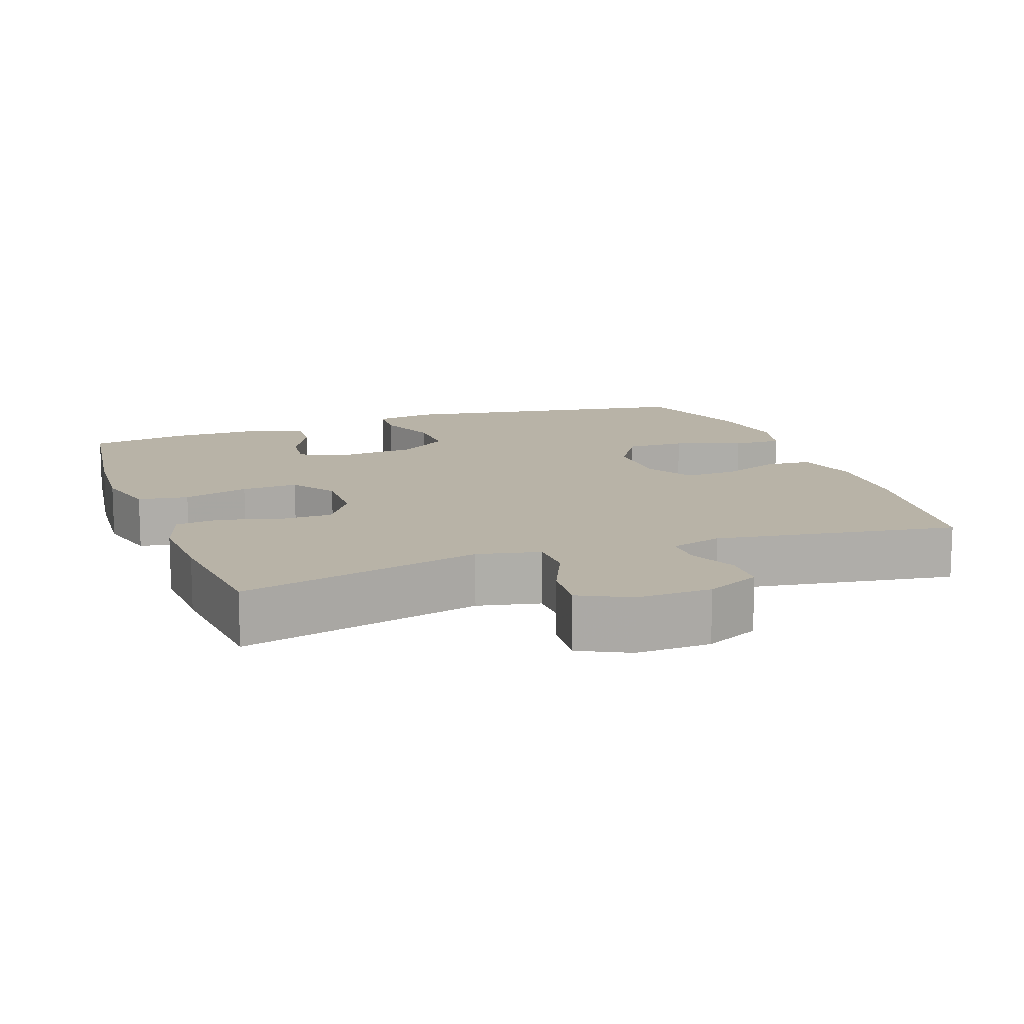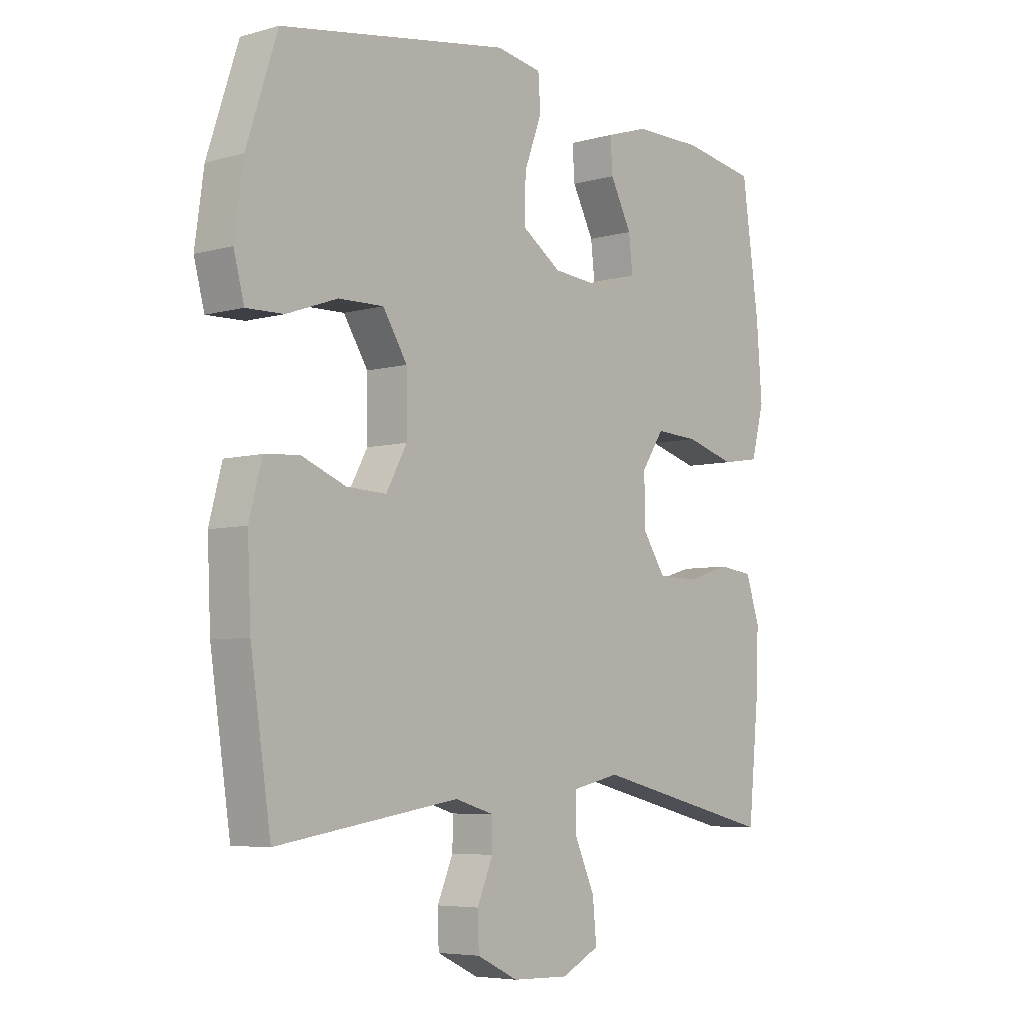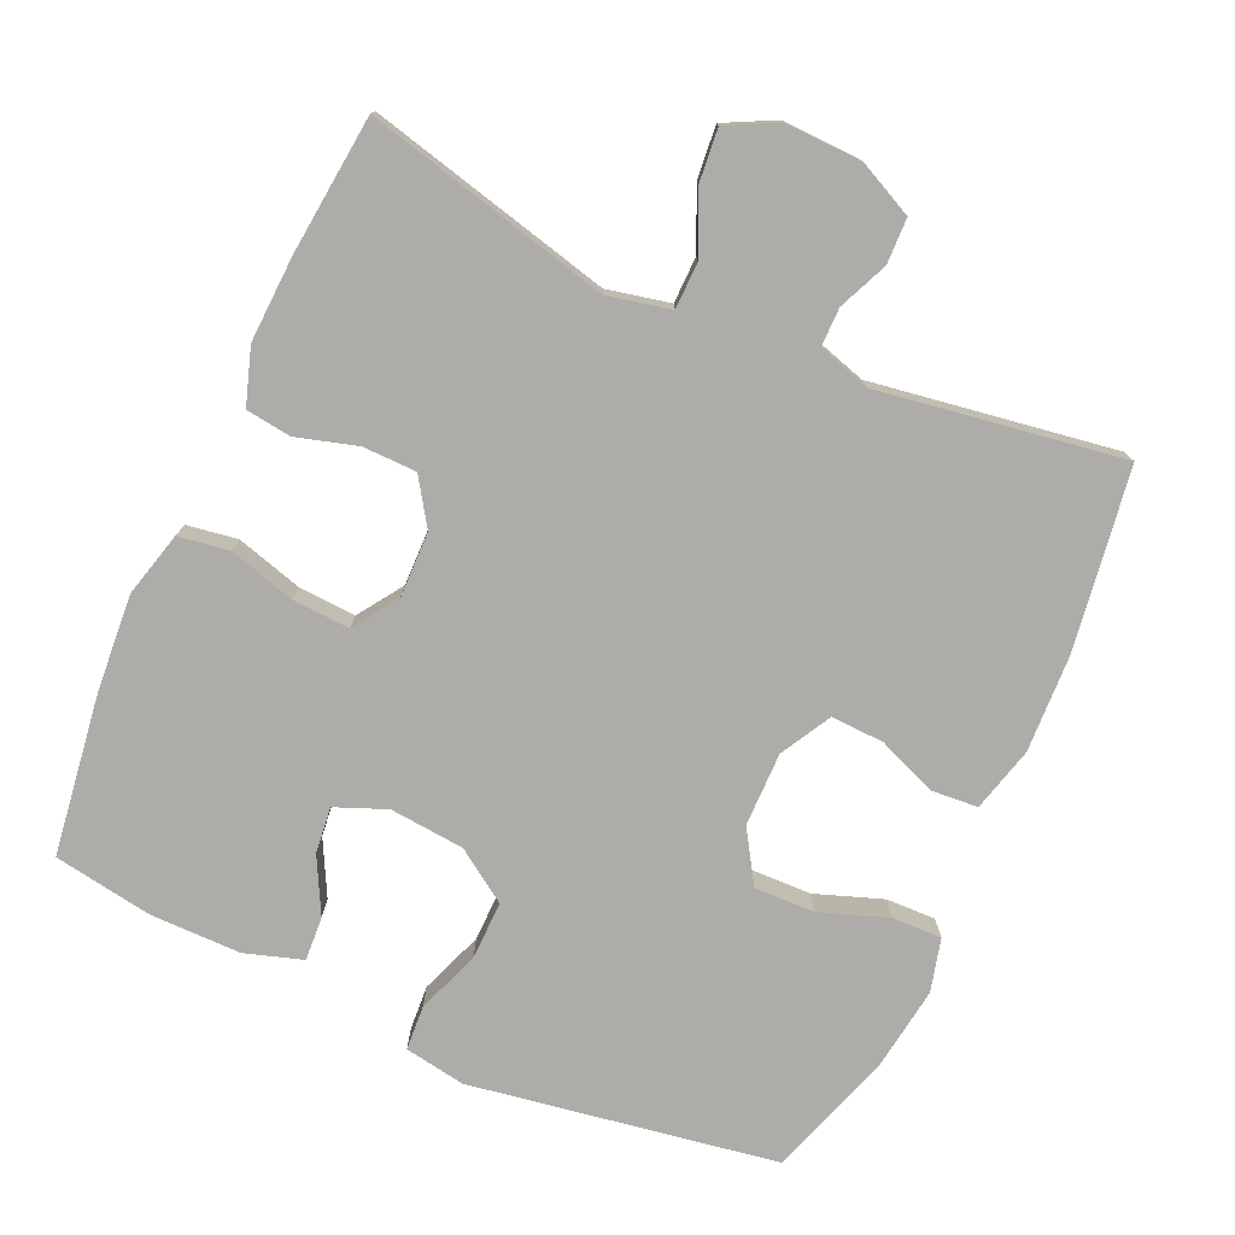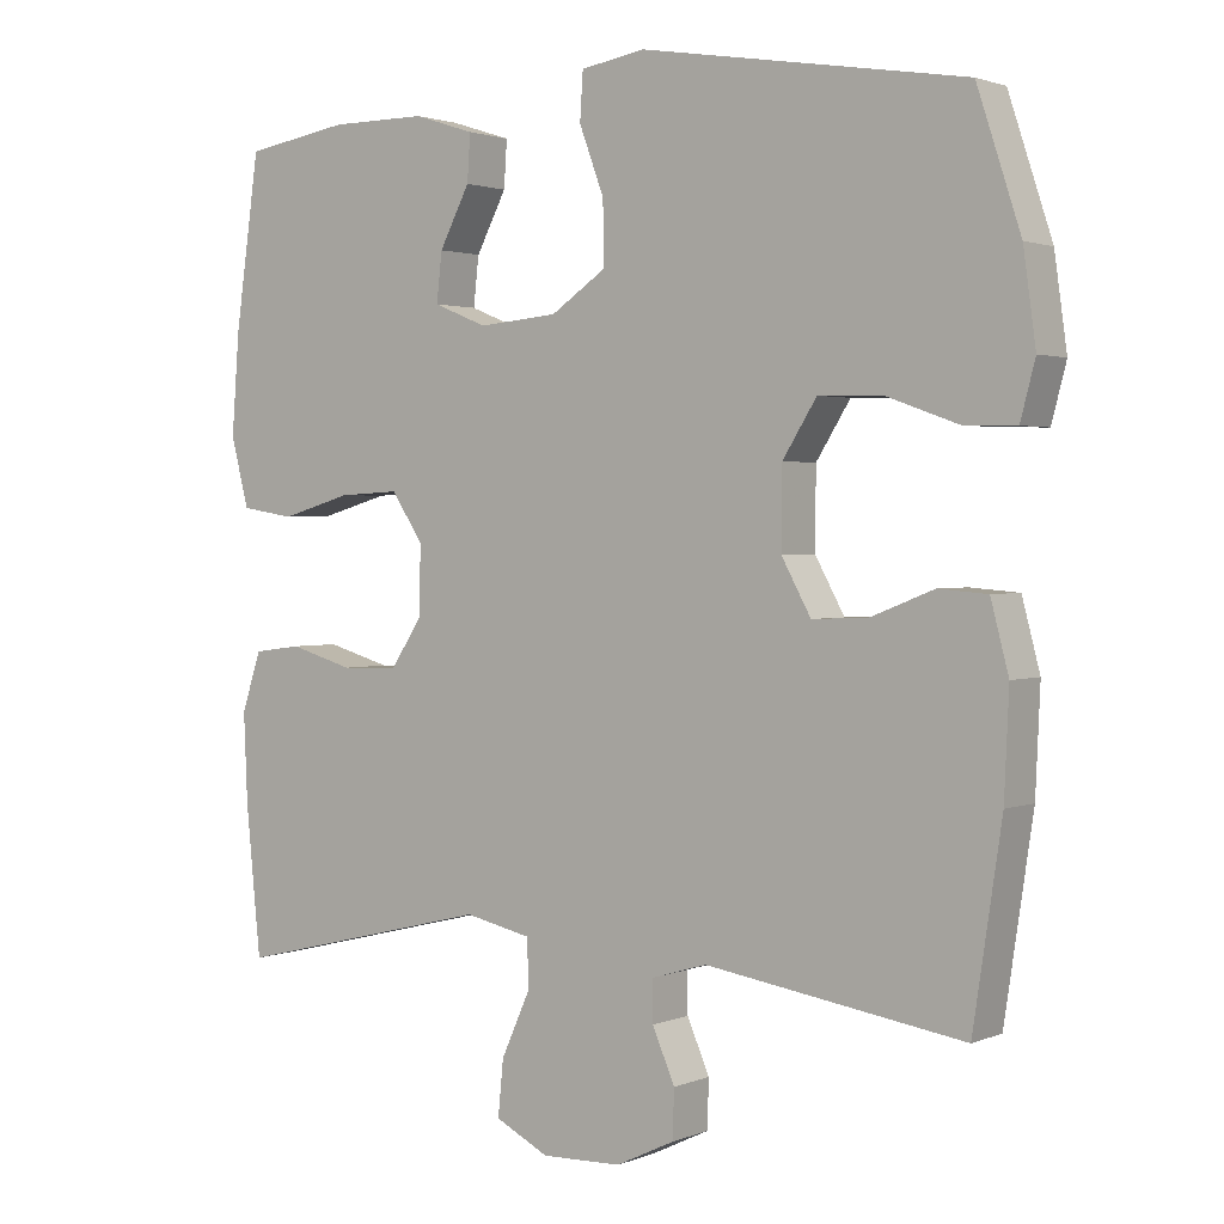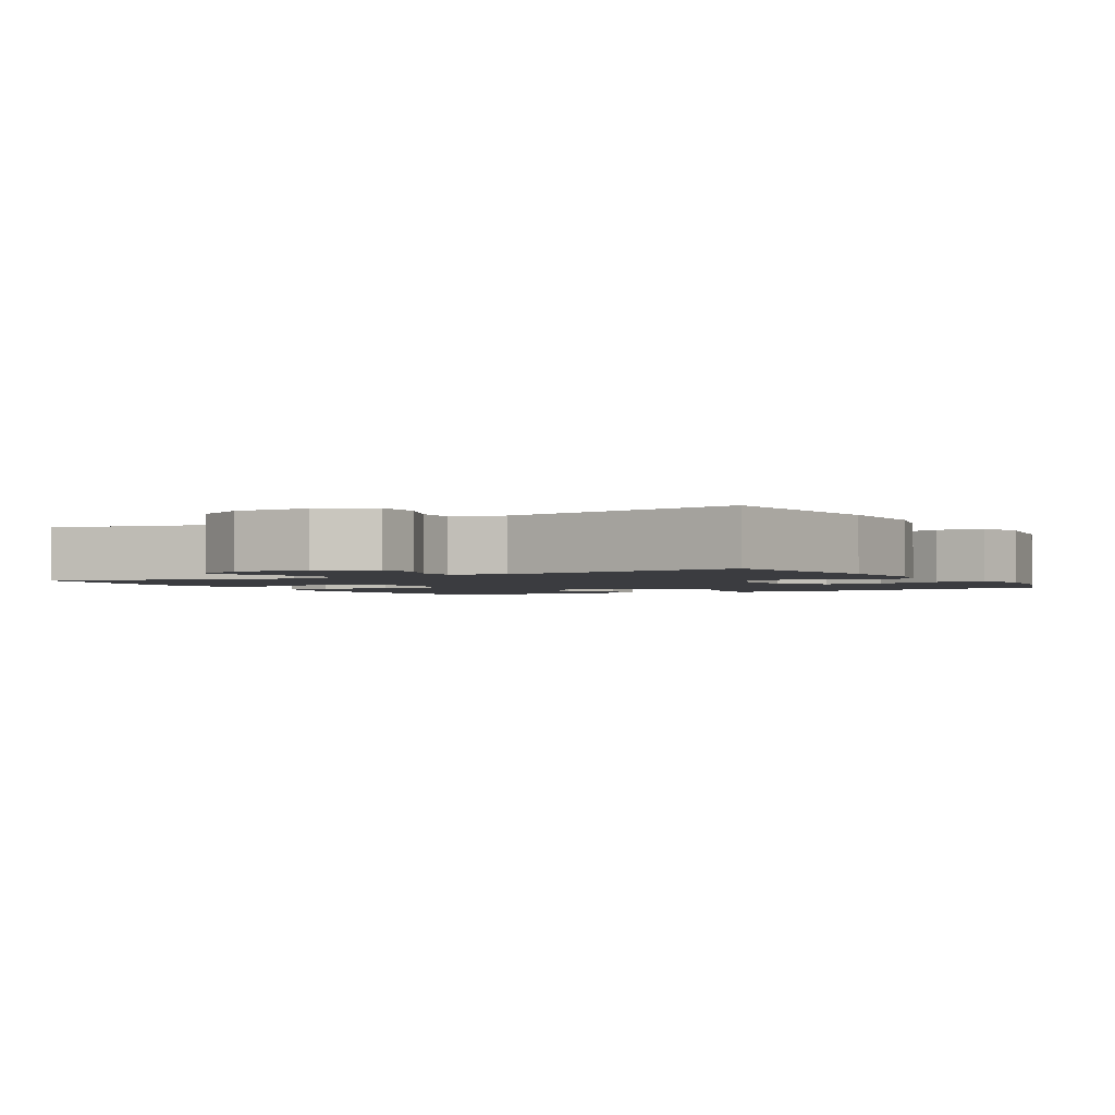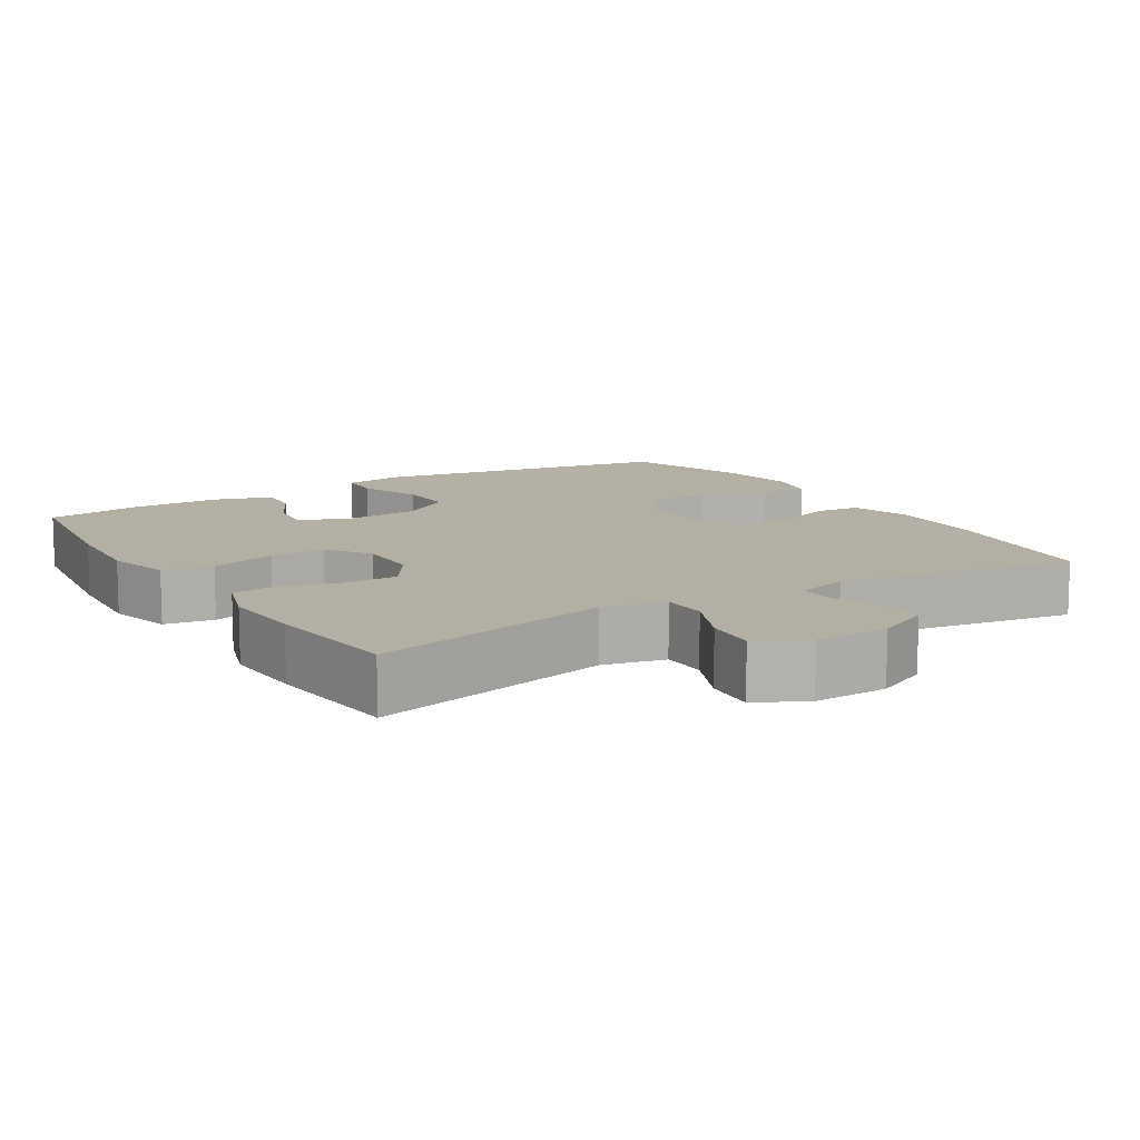
<metadata>
{"format":"obj","ext":"obj","renderer":"f3d","projection":"perspective","resolution":1024,"background":"white","views":[{"elev":12.9,"azim":160.0,"up":"+Y"},{"elev":-5.8,"azim":-49.8,"up":"+Z"},{"elev":-76.8,"azim":155.7,"up":"+Y"},{"elev":1.8,"azim":-144.4,"up":"+Z"},{"elev":-2.1,"azim":-150.3,"up":"+Y"},{"elev":11.2,"azim":148.3,"up":"+Y"}]}
</metadata>
<code>
v -0.5 0.07 0.5
v -0.083 0.07 0.569
v 0 0.07 0.555
v 0.004 0.07 0.494
v -0.028 0.07 0.408
v -0.029 0.07 0.328
v 0.042 0.07 0.28
v 0.144 0.07 0.271
v 0.213 0.07 0.299
v 0.206 0.07 0.362
v 0.167 0.07 0.437
v 0.163 0.07 0.497
v 0.241 0.07 0.522
v 0.365 0.07 0.522
v 0.5 0.07 0.5
v 0.531 0.07 0.28
v 0.541 0.07 0.149
v 0.518 0.07 0.06
v 0.449 0.07 0.049
v 0.358 0.07 0.075
v 0.28 0.07 0.079
v 0.239 0.07 0.018
v 0.241 0.07 -0.071
v 0.282 0.07 -0.133
v 0.355 0.07 -0.134
v 0.437 0.07 -0.11
v 0.499 0.07 -0.118
v 0.524 0.07 -0.194
v 0.519 0.07 -0.31
v 0.5 0.07 -0.5
v 0.166 0.07 -0.419
v 0.08 0.07 -0.438
v 0.079 0.07 -0.501
v 0.116 0.07 -0.583
v 0.123 0.07 -0.655
v 0.054 0.07 -0.69
v -0.049 0.07 -0.687
v -0.124 0.07 -0.651
v -0.126 0.07 -0.589
v -0.097 0.07 -0.522
v -0.097 0.07 -0.469
v -0.168 0.07 -0.448
v -0.5 0.07 -0.5
v -0.537 0.07 -0.253
v -0.543 0.07 -0.12
v -0.52 0.07 -0.032
v -0.457 0.07 -0.027
v -0.376 0.07 -0.059
v -0.304 0.07 -0.062
v -0.266 0.07 0.007
v -0.267 0.07 0.108
v -0.311 0.07 0.178
v -0.393 0.07 0.176
v -0.485 0.07 0.143
v -0.553 0.07 0.141
v -0.572 0.07 0.213
v -0.556 0.07 0.329
v -0.5 0 0.5
v -0.083 0 0.569
v 0 0 0.555
v 0.004 0 0.494
v -0.028 0 0.408
v -0.029 0 0.328
v 0.042 0 0.28
v 0.144 0 0.271
v 0.213 0 0.299
v 0.206 0 0.362
v 0.167 0 0.437
v 0.163 0 0.497
v 0.241 0 0.522
v 0.365 0 0.522
v 0.5 0 0.5
v 0.531 0 0.28
v 0.541 0 0.149
v 0.518 0 0.06
v 0.449 0 0.049
v 0.358 0 0.075
v 0.28 0 0.079
v 0.239 0 0.018
v 0.241 0 -0.071
v 0.282 0 -0.133
v 0.355 0 -0.134
v 0.437 0 -0.11
v 0.499 0 -0.118
v 0.524 0 -0.194
v 0.519 0 -0.31
v 0.5 0 -0.5
v 0.166 0 -0.419
v 0.08 0 -0.438
v 0.079 0 -0.501
v 0.116 0 -0.583
v 0.123 0 -0.655
v 0.054 0 -0.69
v -0.049 0 -0.687
v -0.124 0 -0.651
v -0.126 0 -0.589
v -0.097 0 -0.522
v -0.097 0 -0.469
v -0.168 0 -0.448
v -0.5 0 -0.5
v -0.537 0 -0.253
v -0.543 0 -0.12
v -0.52 0 -0.032
v -0.457 0 -0.027
v -0.376 0 -0.059
v -0.304 0 -0.062
v -0.266 0 0.007
v -0.267 0 0.108
v -0.311 0 0.178
v -0.393 0 0.176
v -0.485 0 0.143
v -0.553 0 0.141
v -0.572 0 0.213
v -0.556 0 0.329
f 53 54 55 56
f 52 53 56 57
f 45 46 47 48
f 45 48 49
f 42 43 44 45
f 41 42 45 49
f 37 38 39 40
f 37 40 41
f 36 37 41
f 33 34 35 36
f 32 33 36 41
f 31 32 41 49
f 25 26 27 28
f 24 25 28 29
f 17 18 19 20
f 17 20 21
f 16 17 21
f 15 16 21
f 14 15 21 22
f 10 11 12 13
f 9 10 13 14
f 2 3 4 5
f 2 5 6
f 52 57 1 2
f 51 52 2 6
f 50 51 6 7
f 49 50 7 8
f 31 49 8 9
f 24 29 30 31
f 23 24 31
f 22 23 31 9
f 9 14 22
f 113 112 111 110
f 114 113 110 109
f 105 104 103 102
f 106 105 102
f 102 101 100 99
f 106 102 99 98
f 97 96 95 94
f 98 97 94
f 98 94 93
f 93 92 91 90
f 98 93 90 89
f 106 98 89 88
f 85 84 83 82
f 86 85 82 81
f 77 76 75 74
f 78 77 74
f 78 74 73
f 78 73 72
f 79 78 72 71
f 70 69 68 67
f 71 70 67 66
f 62 61 60 59
f 63 62 59
f 59 58 114 109
f 63 59 109 108
f 64 63 108 107
f 65 64 107 106
f 66 65 106 88
f 88 87 86 81
f 88 81 80
f 66 88 80 79
f 79 71 66
f 1 58 59 2
f 2 59 60 3
f 3 60 61 4
f 4 61 62 5
f 5 62 63 6
f 6 63 64 7
f 7 64 65 8
f 8 65 66 9
f 9 66 67 10
f 10 67 68 11
f 11 68 69 12
f 12 69 70 13
f 13 70 71 14
f 14 71 72 15
f 15 72 73 16
f 16 73 74 17
f 17 74 75 18
f 18 75 76 19
f 19 76 77 20
f 20 77 78 21
f 21 78 79 22
f 22 79 80 23
f 23 80 81 24
f 24 81 82 25
f 25 82 83 26
f 26 83 84 27
f 27 84 85 28
f 28 85 86 29
f 29 86 87 30
f 30 87 88 31
f 31 88 89 32
f 32 89 90 33
f 33 90 91 34
f 34 91 92 35
f 35 92 93 36
f 36 93 94 37
f 37 94 95 38
f 38 95 96 39
f 39 96 97 40
f 40 97 98 41
f 41 98 99 42
f 42 99 100 43
f 43 100 101 44
f 44 101 102 45
f 45 102 103 46
f 46 103 104 47
f 47 104 105 48
f 48 105 106 49
f 49 106 107 50
f 50 107 108 51
f 51 108 109 52
f 52 109 110 53
f 53 110 111 54
f 54 111 112 55
f 55 112 113 56
f 56 113 114 57
f 57 114 58 1

</code>
